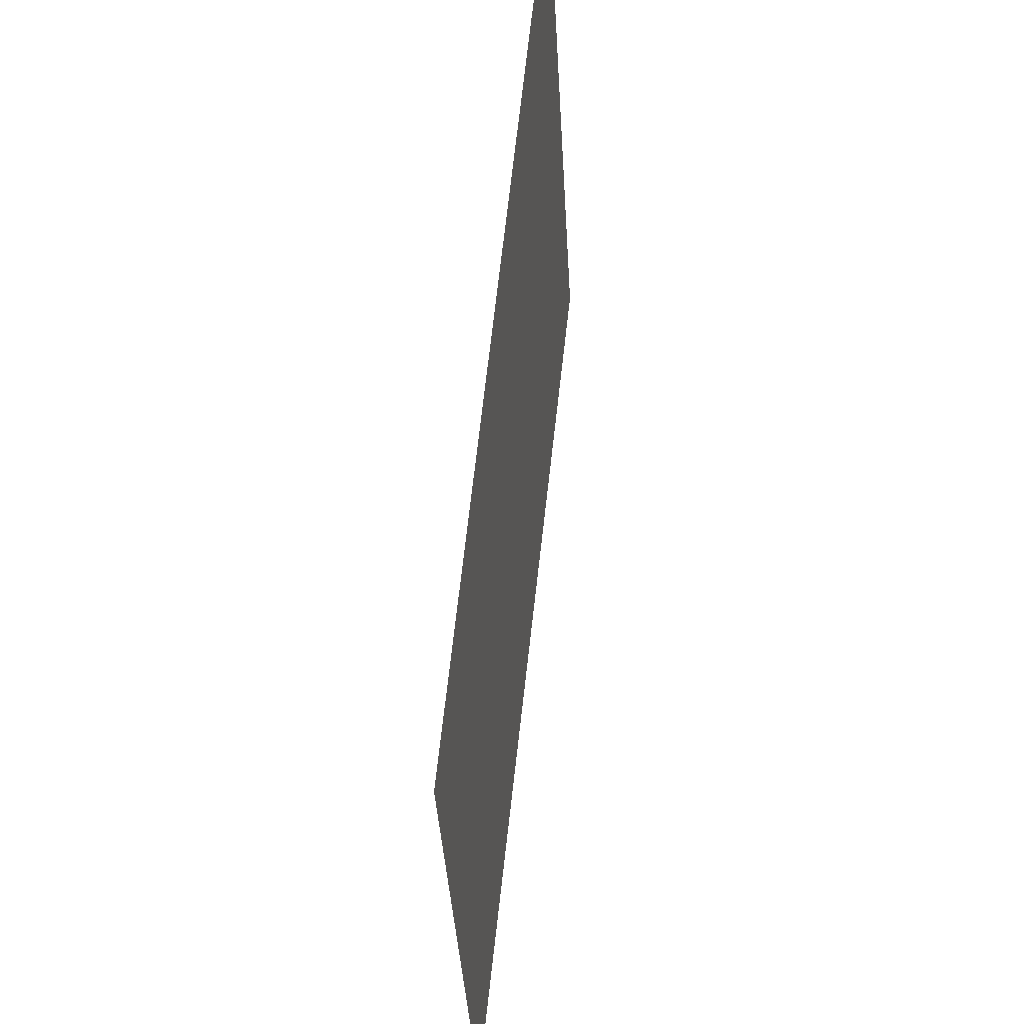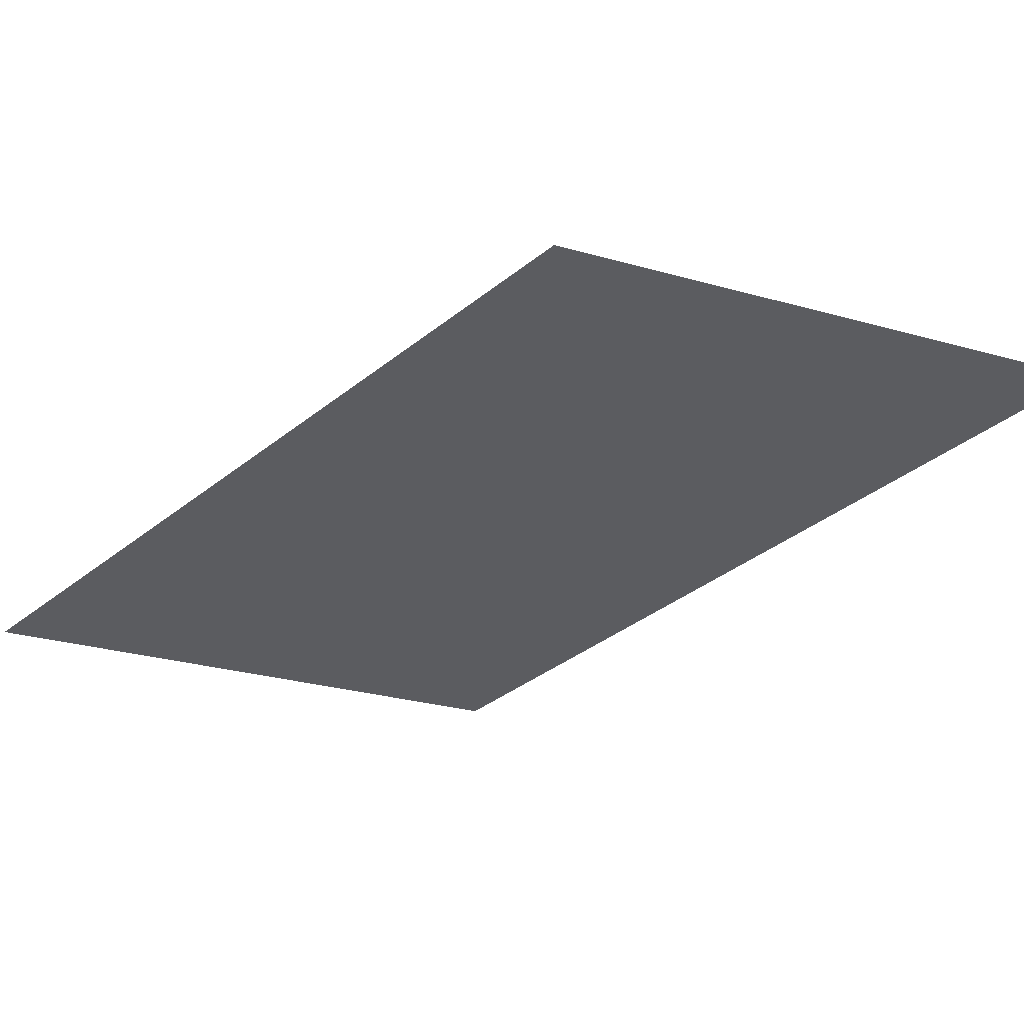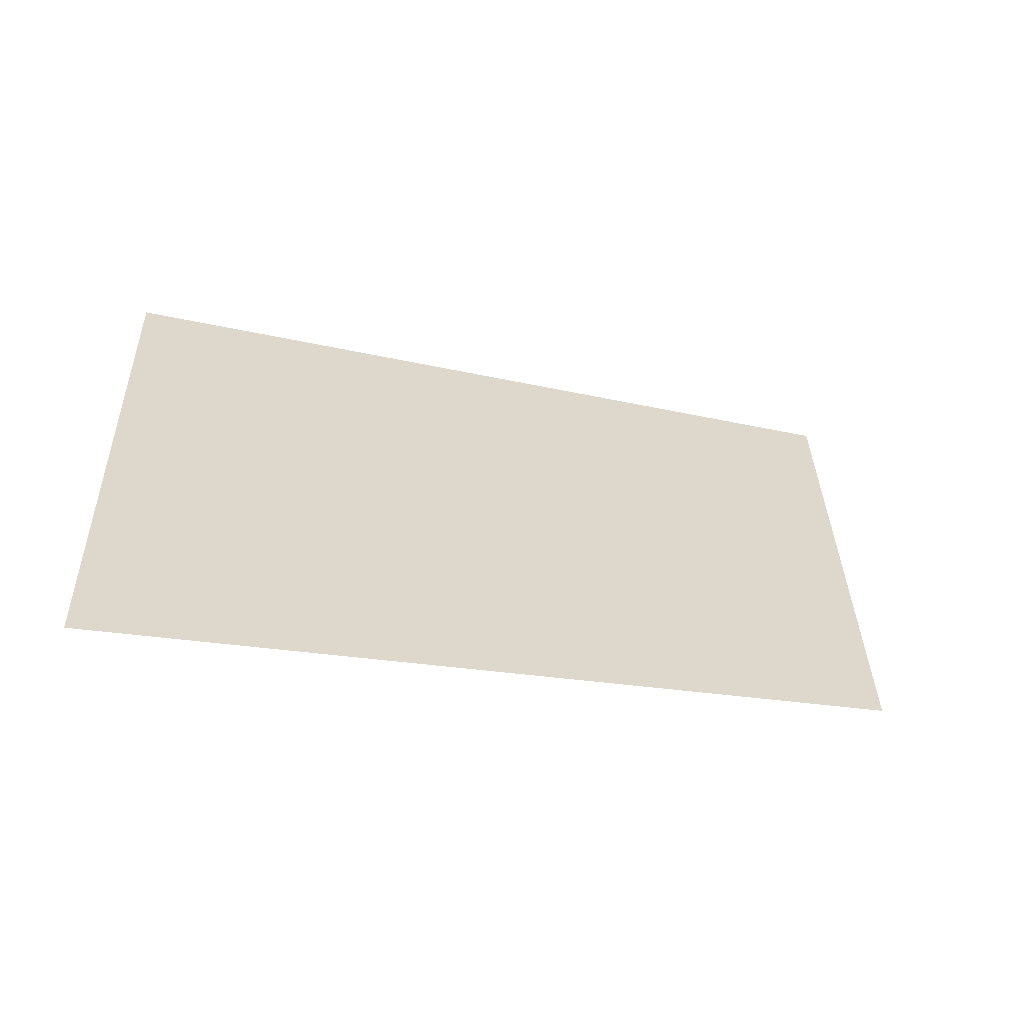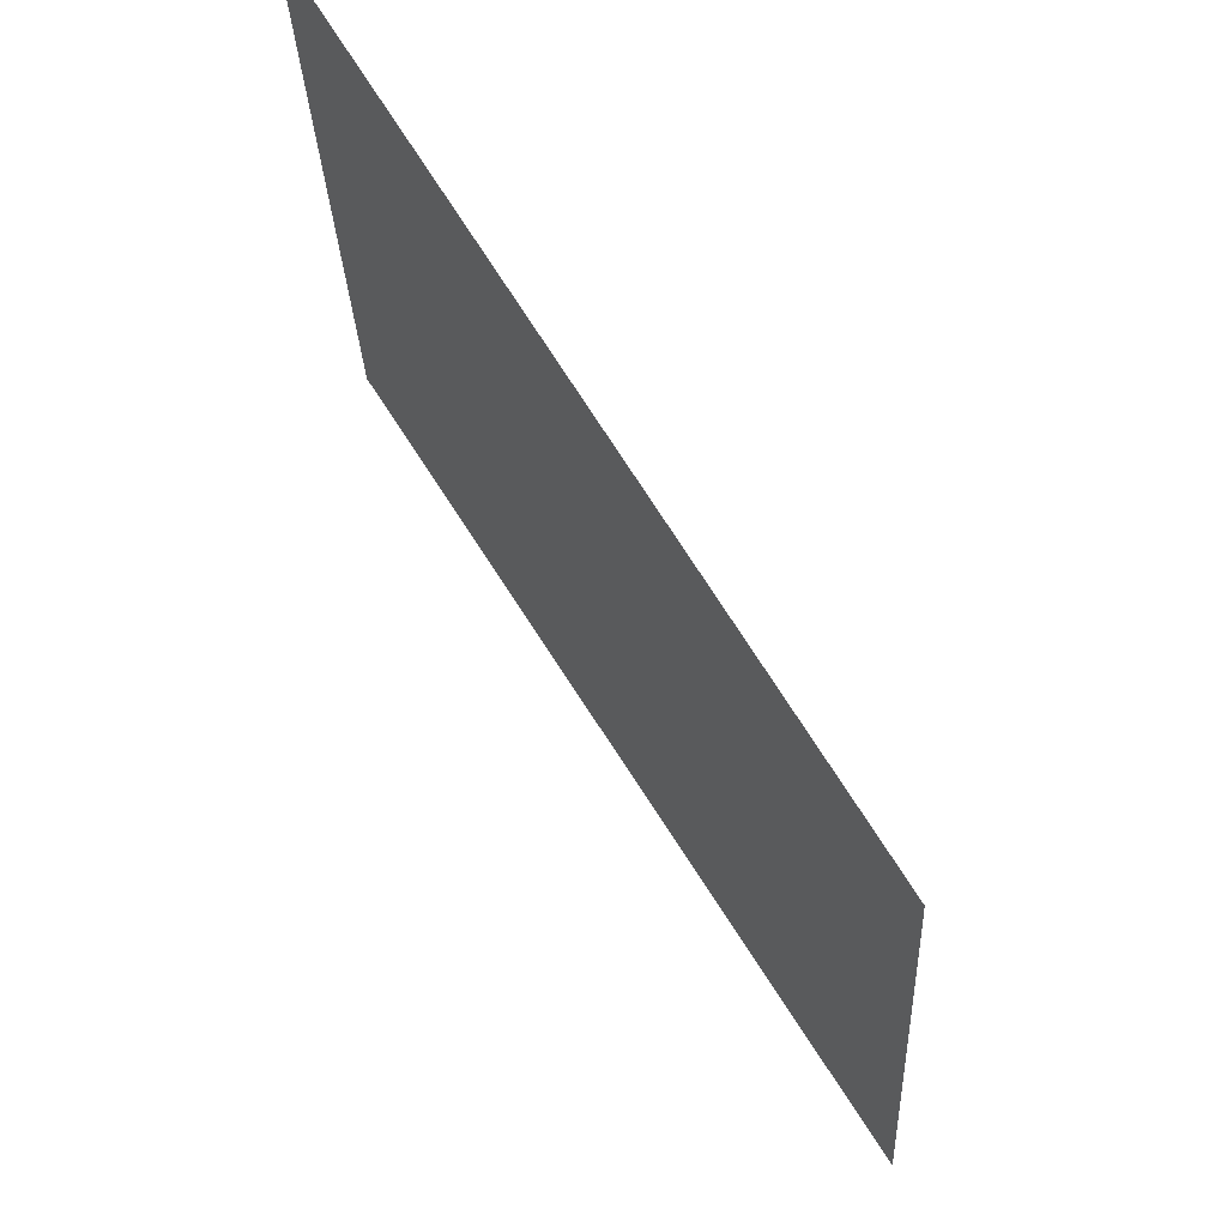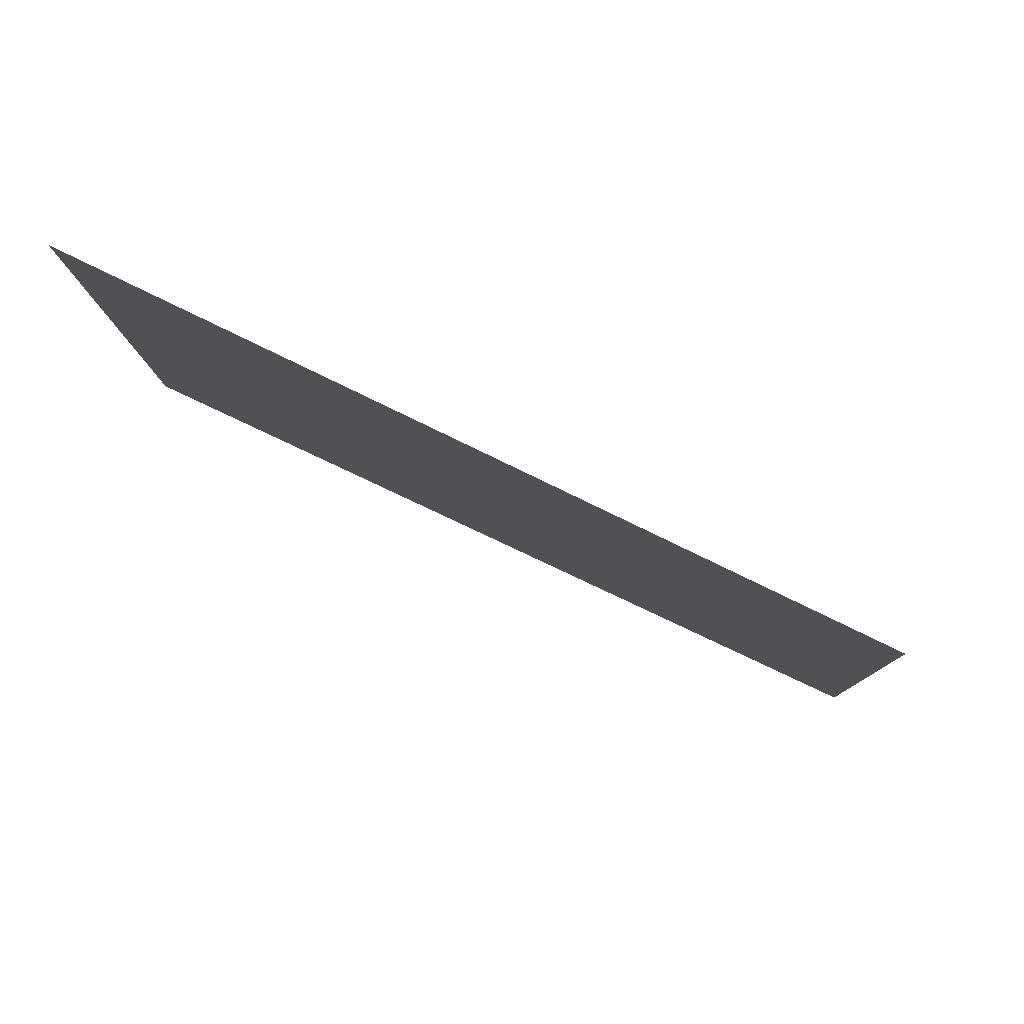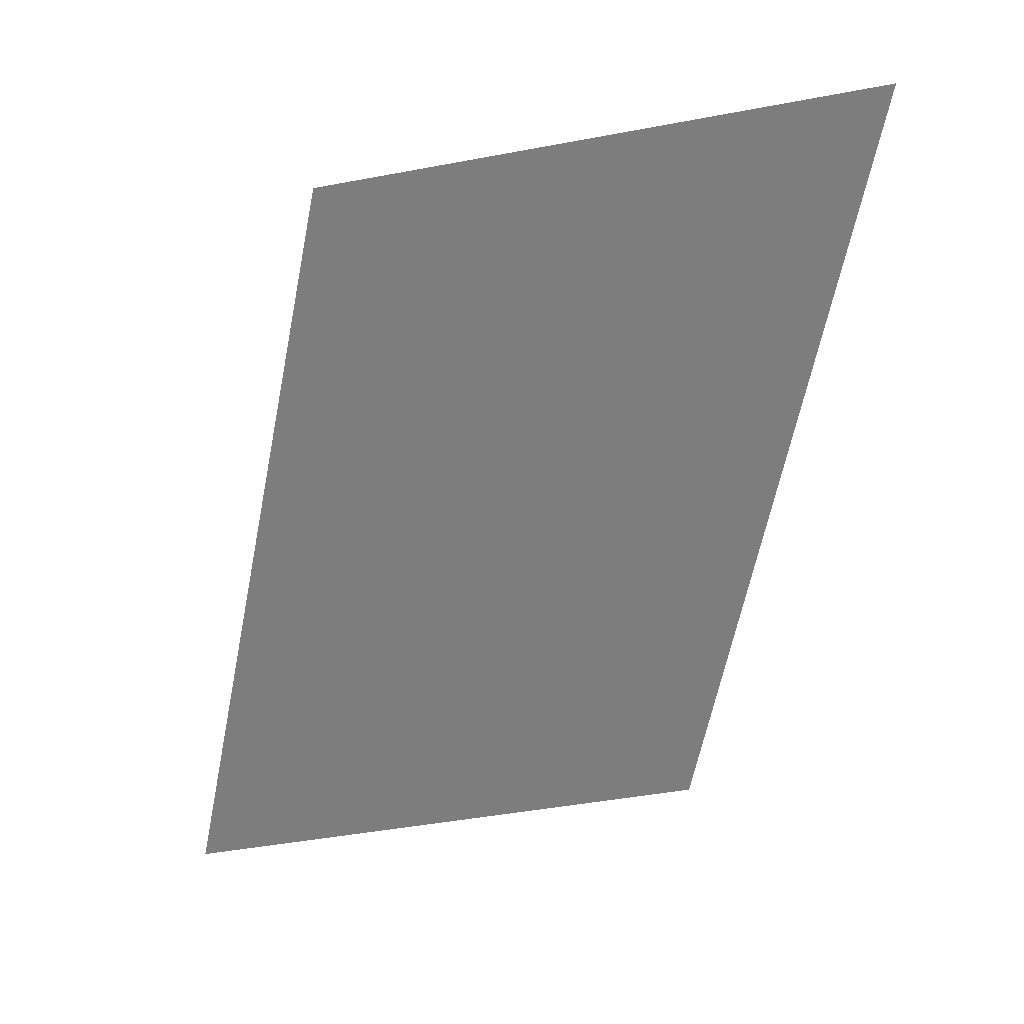
<metadata>
{"format":"obj","ext":"obj","renderer":"f3d","projection":"perspective","resolution":1024,"background":"white","views":[{"elev":52.8,"azim":98.6,"up":"+Z"},{"elev":-37.0,"azim":67.4,"up":"+Y"},{"elev":-57.1,"azim":155.7,"up":"+Z"},{"elev":58.4,"azim":54.2,"up":"+Z"},{"elev":78.6,"azim":22.6,"up":"+Z"},{"elev":-60.1,"azim":-78.1,"up":"+Y"}]}
</metadata>
<code>
o mesh270/mesh270-geometry#mesh270-geometry
v -0.02468 0.04772 0.2172
v -0.02602 0.04763 0.2188
v -0.02602 0.04769 0.2178
v -0.02468 0.04766 0.2182
f 1 2 3
f 2 1 4
f 3 2 1
f 4 1 2

</code>
